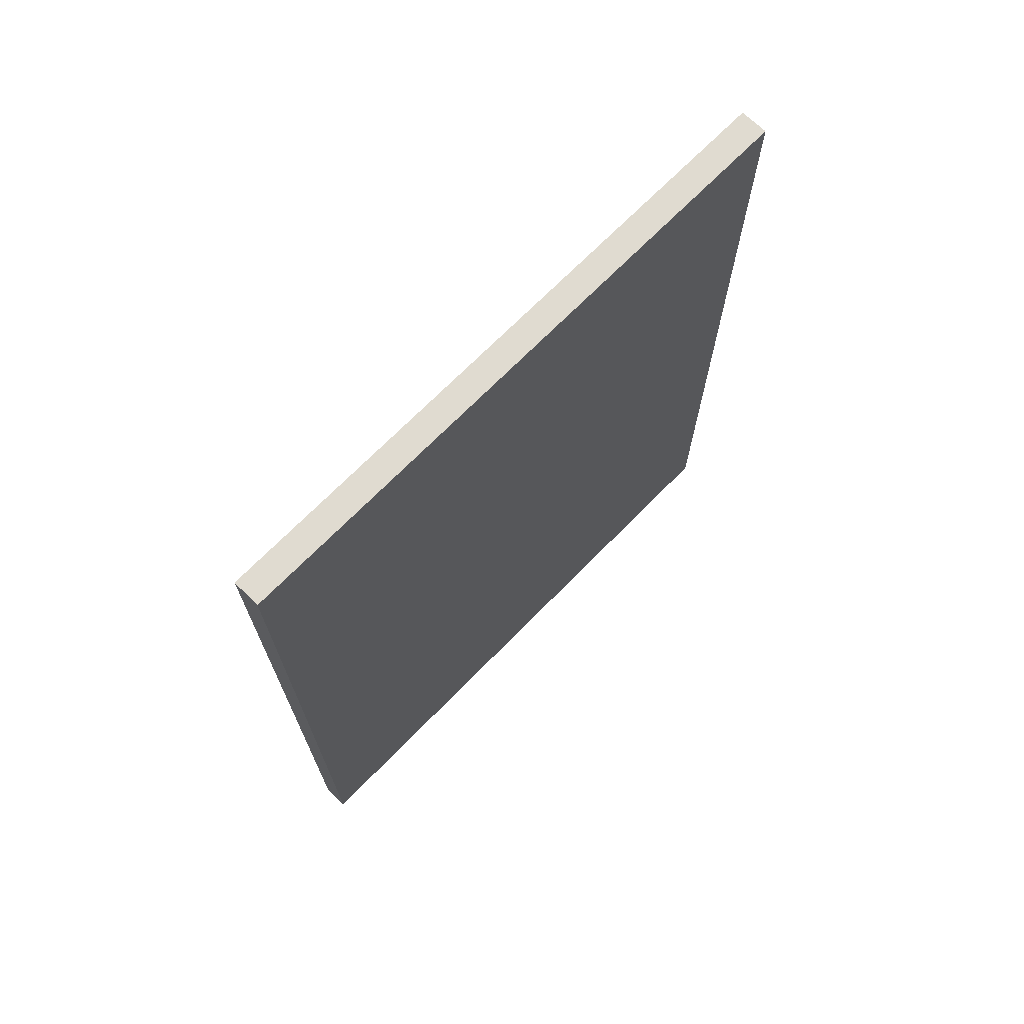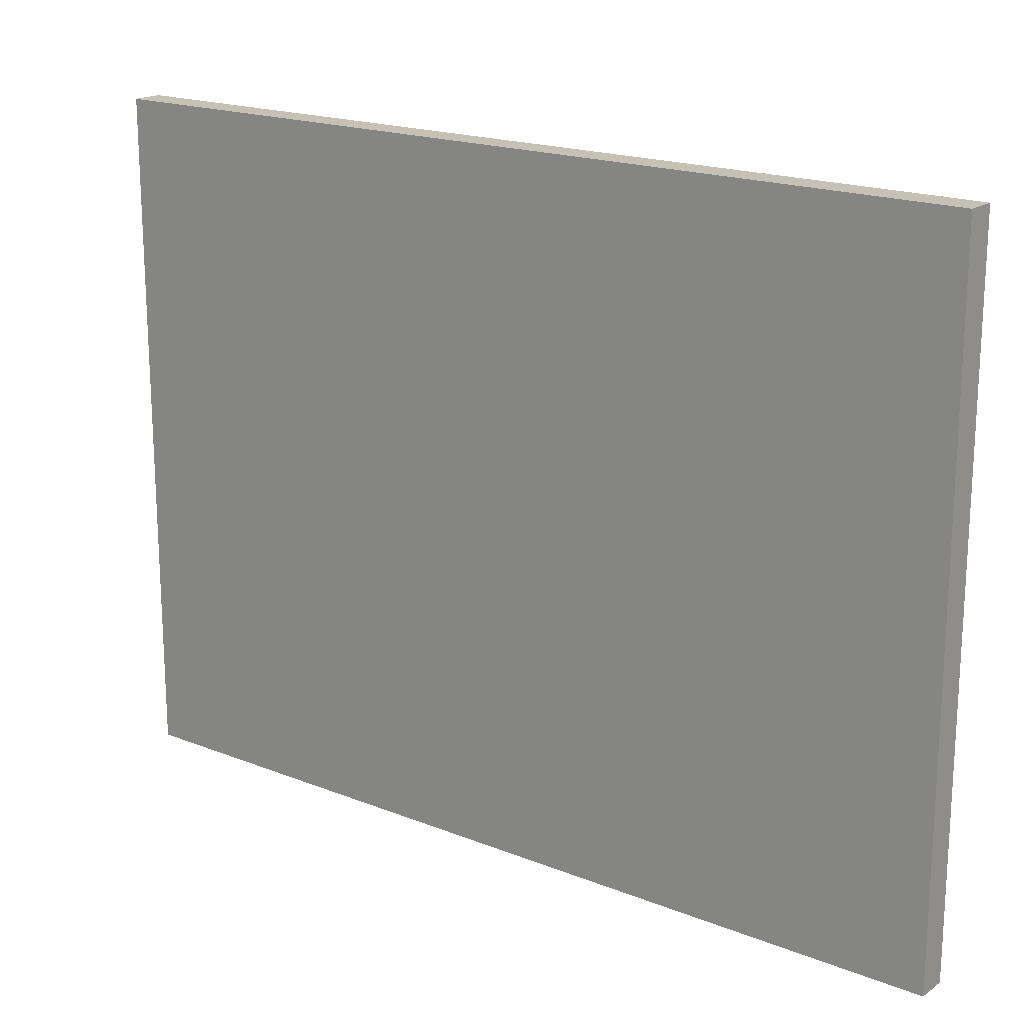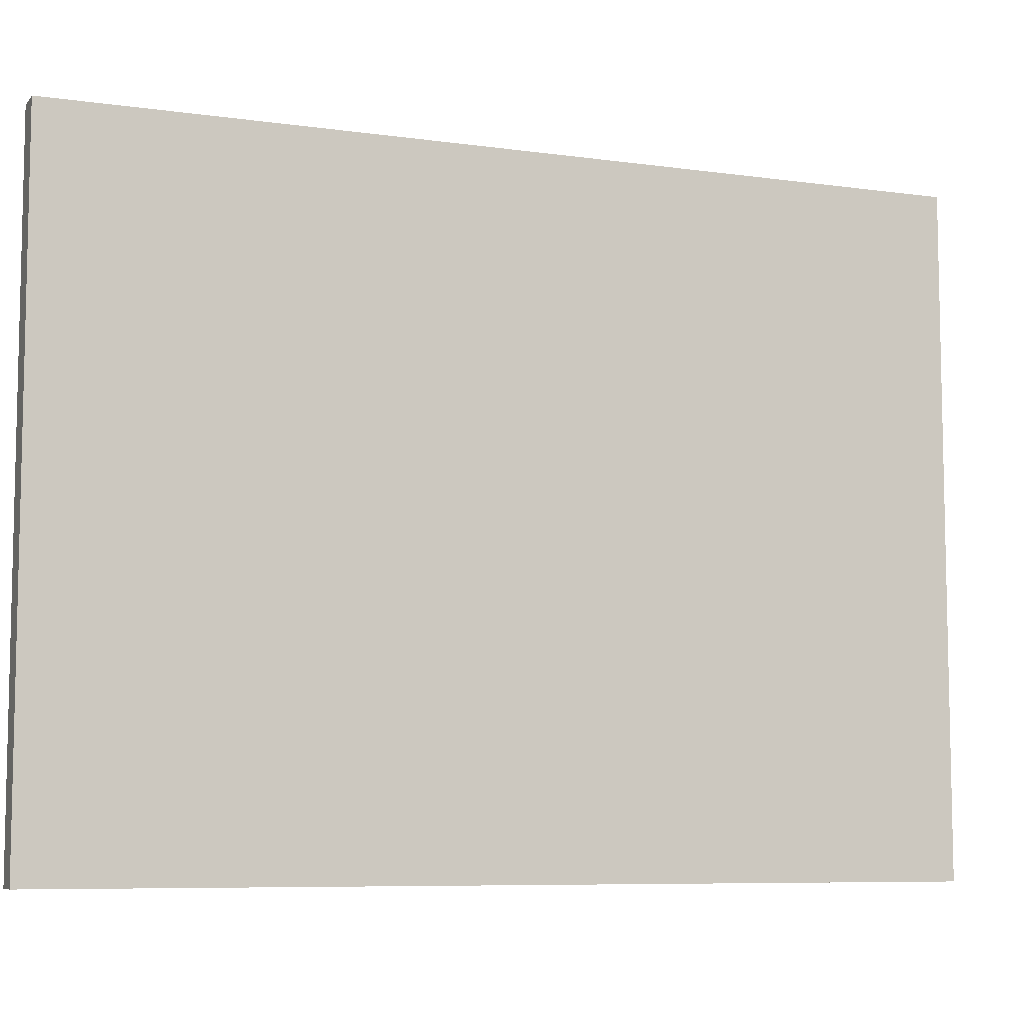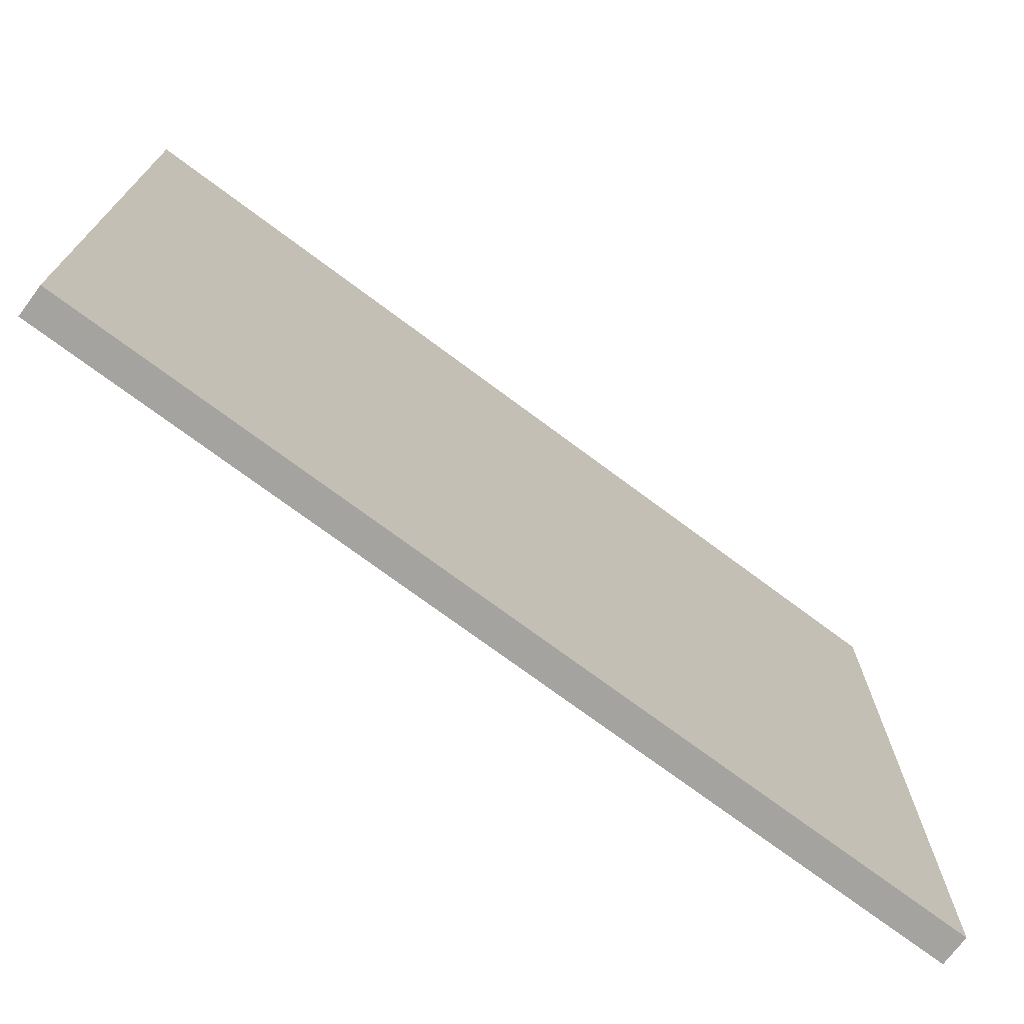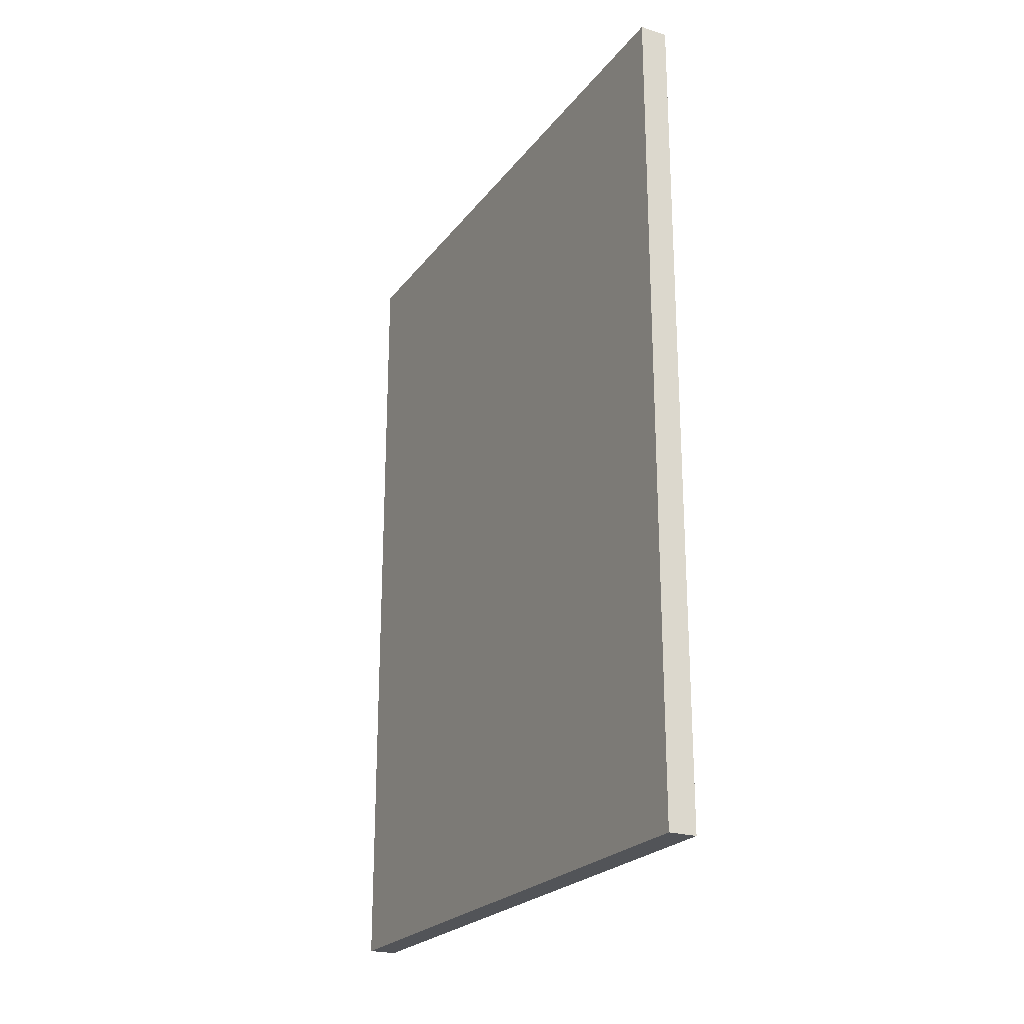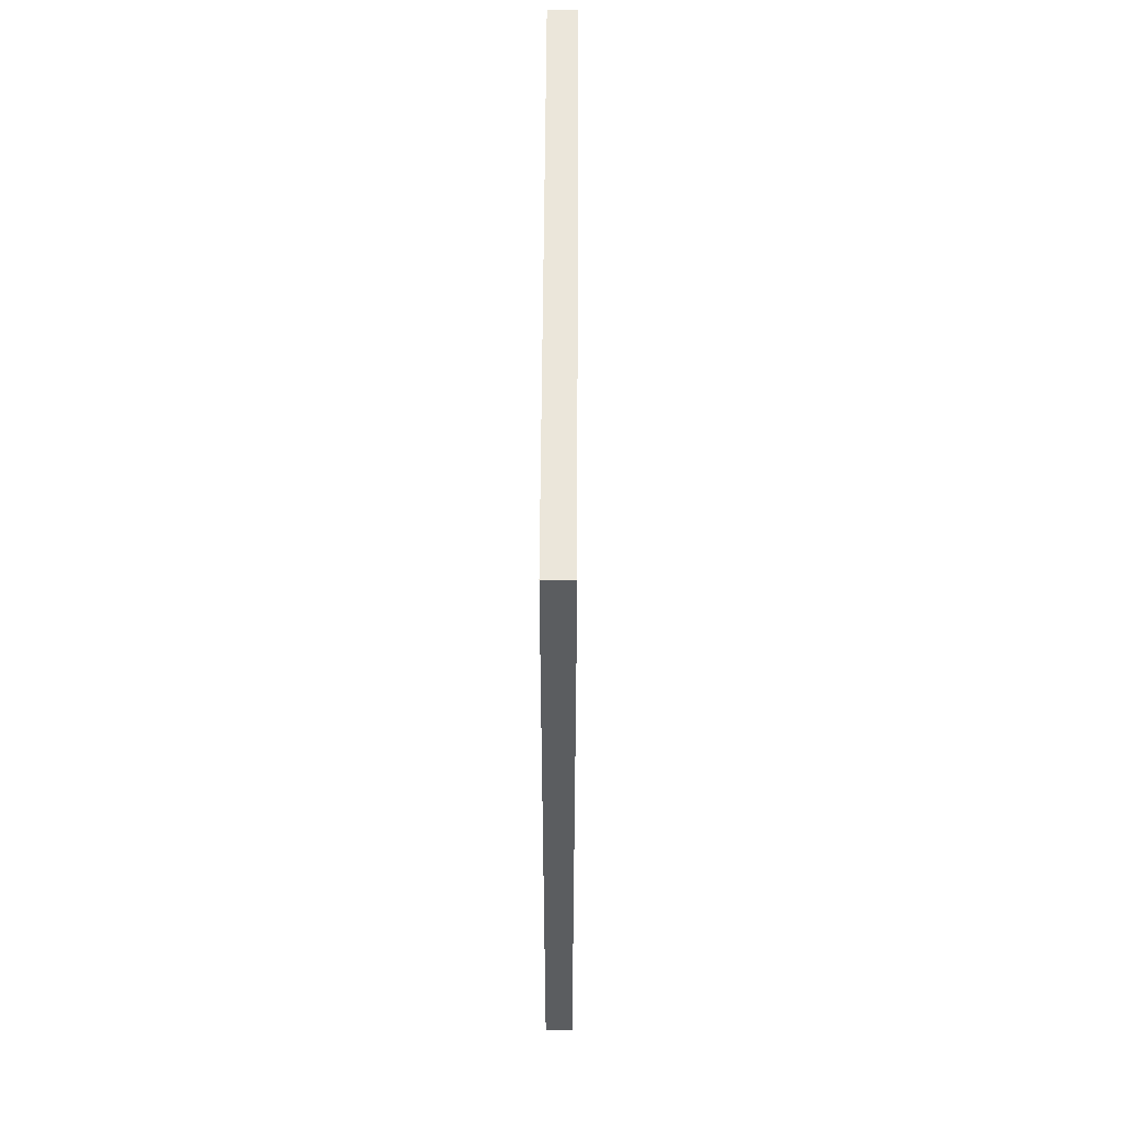
<metadata>
{"format":"obj","ext":"obj","renderer":"f3d","projection":"perspective","resolution":1024,"background":"white","views":[{"elev":70.0,"azim":44.4,"up":"+Z"},{"elev":18.5,"azim":127.4,"up":"+Y"},{"elev":-7.7,"azim":68.5,"up":"+Y"},{"elev":-72.8,"azim":53.2,"up":"+Y"},{"elev":-23.3,"azim":152.4,"up":"+Z"},{"elev":54.7,"azim":0.3,"up":"+Z"}]}
</metadata>
<code>
g default
v 1216 61.75 -325.7
v 1237 61.75 -325.7
v 1216 61.75 303.1
v 1237 61.75 303.1
v 1216 533.3 303.1
v 1237 533.3 303.1
v 1216 533.3 -325.7
v 1237 533.3 -325.7
g pCube30
f 1 2 4 3
f 3 4 6 5
f 5 6 8 7
f 7 8 2 1
f 2 8 6 4
f 7 1 3 5

</code>
